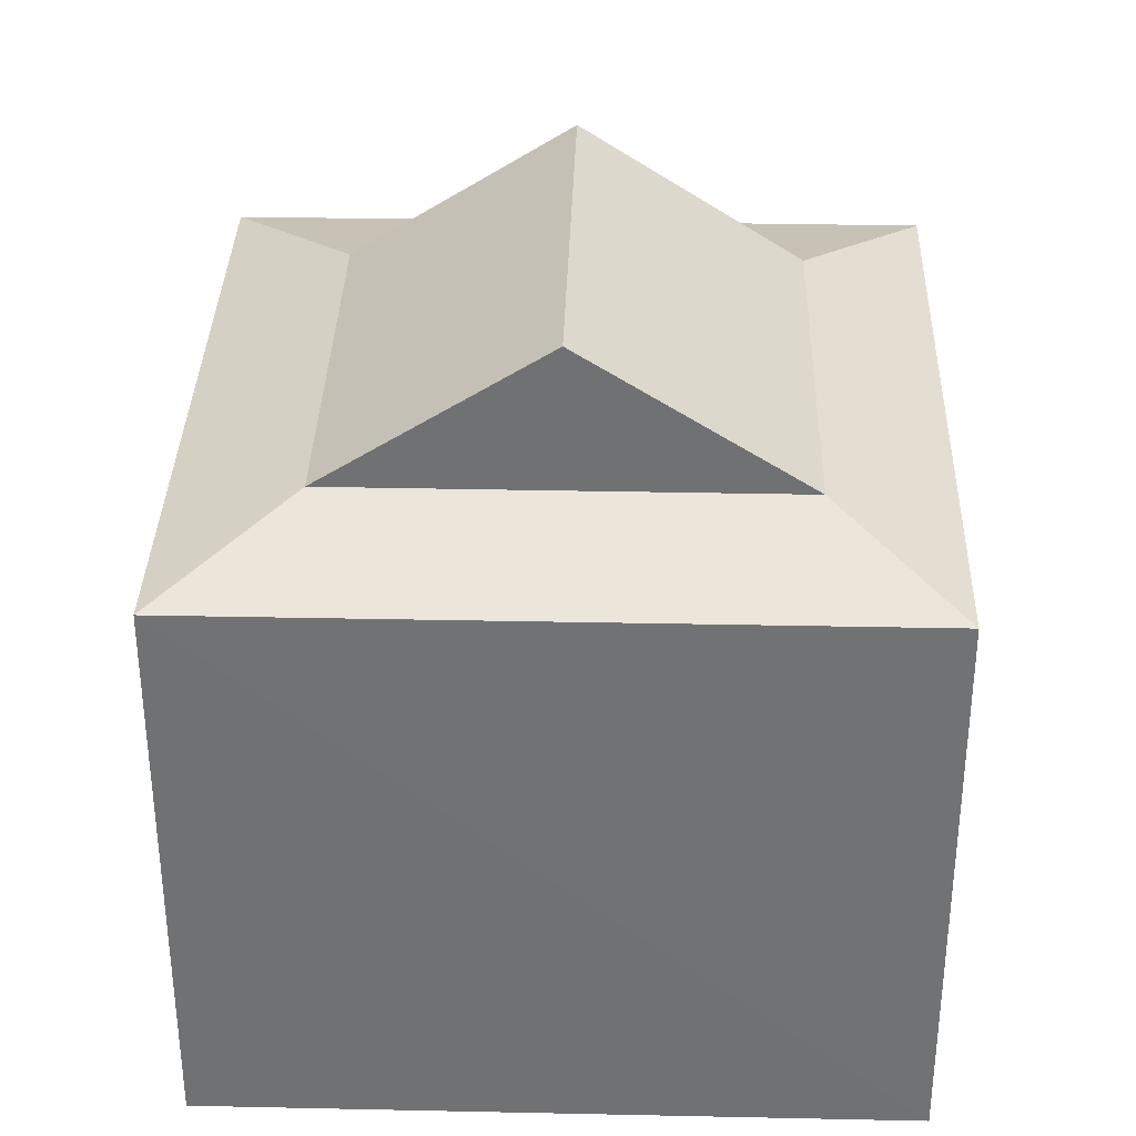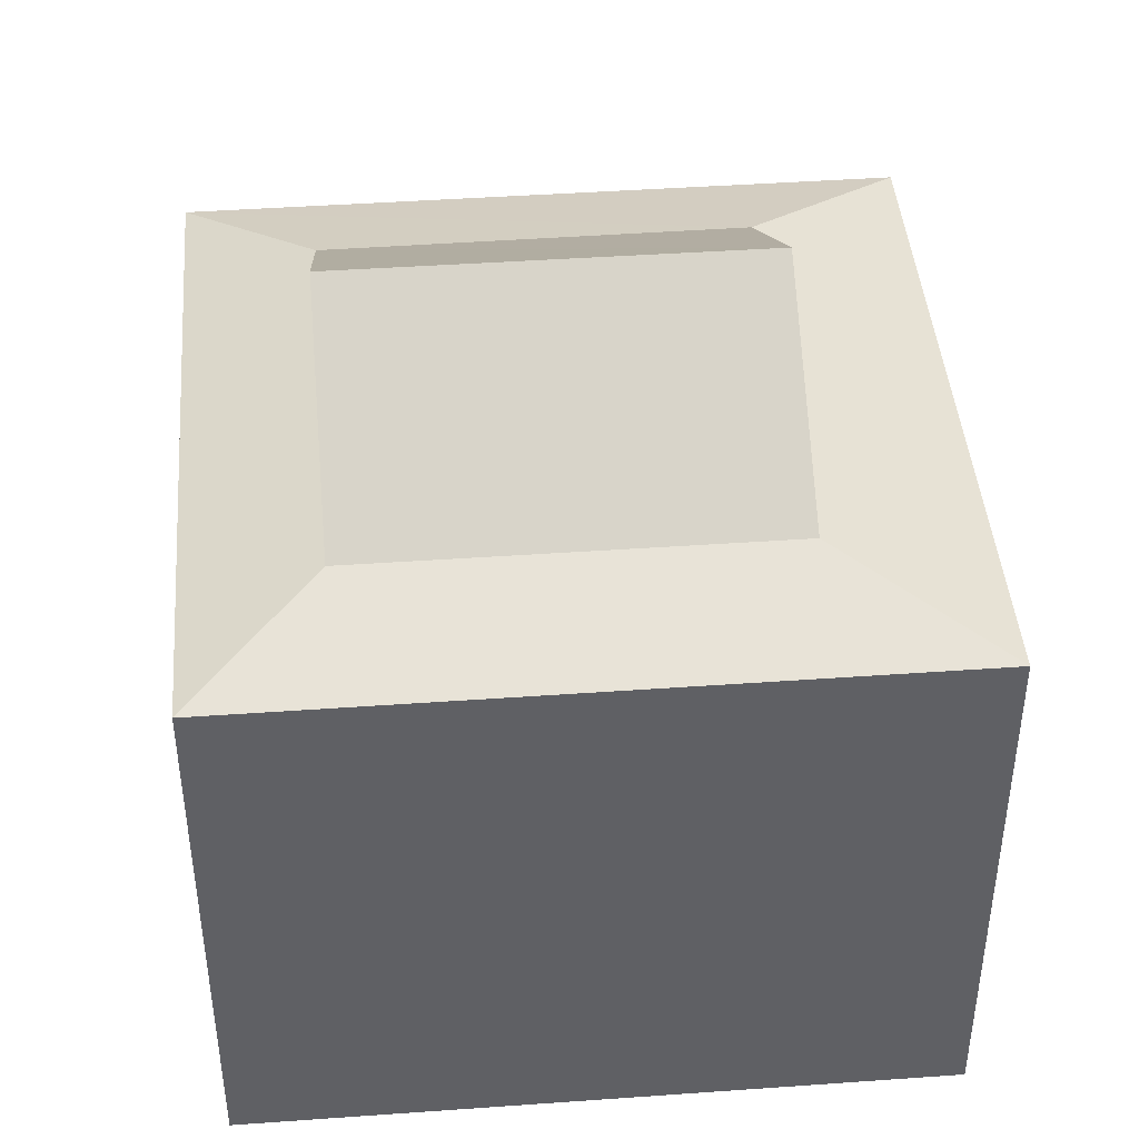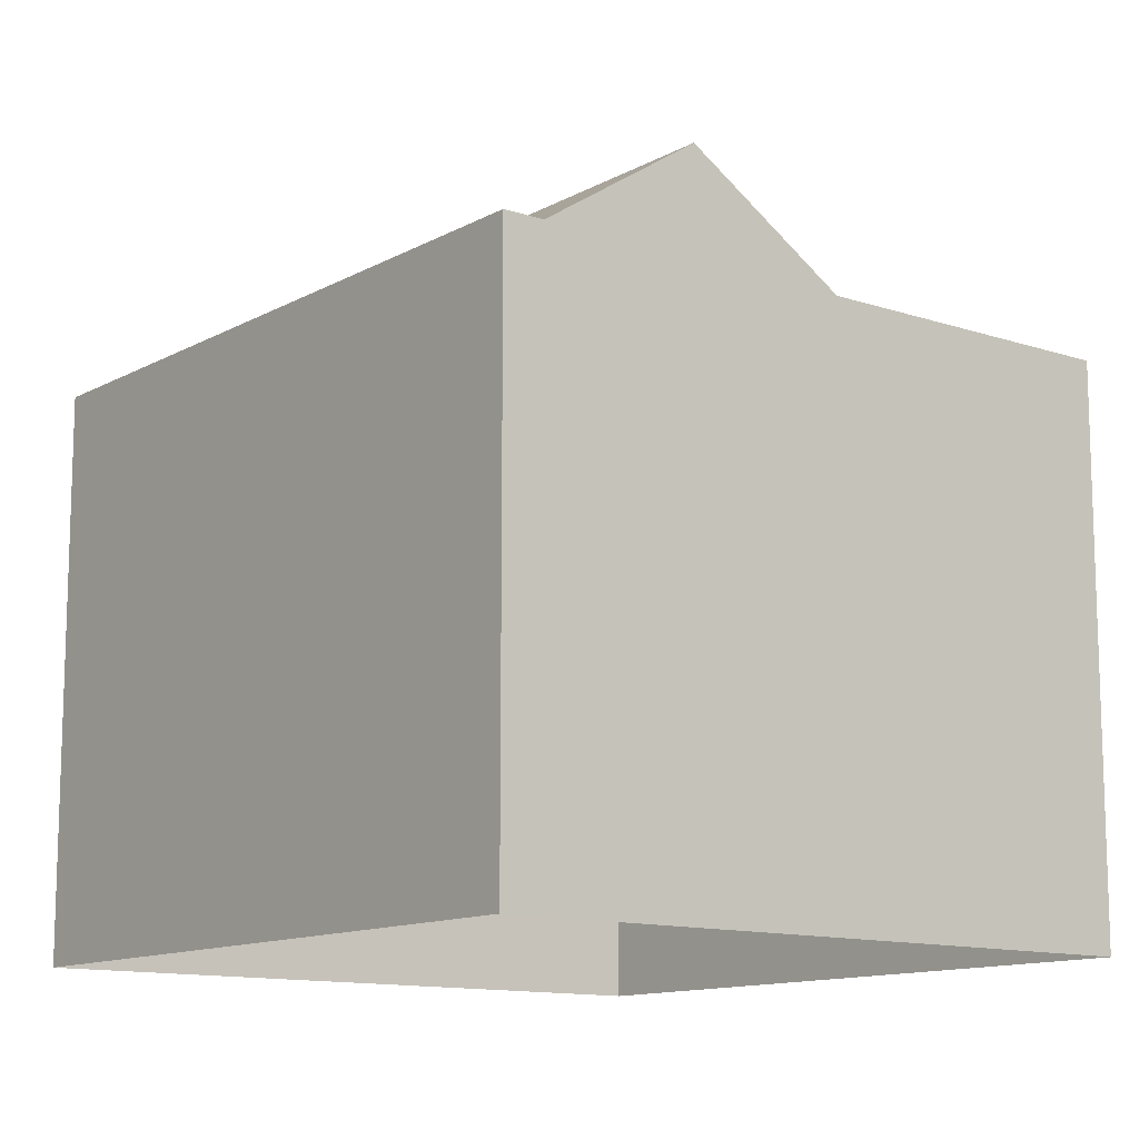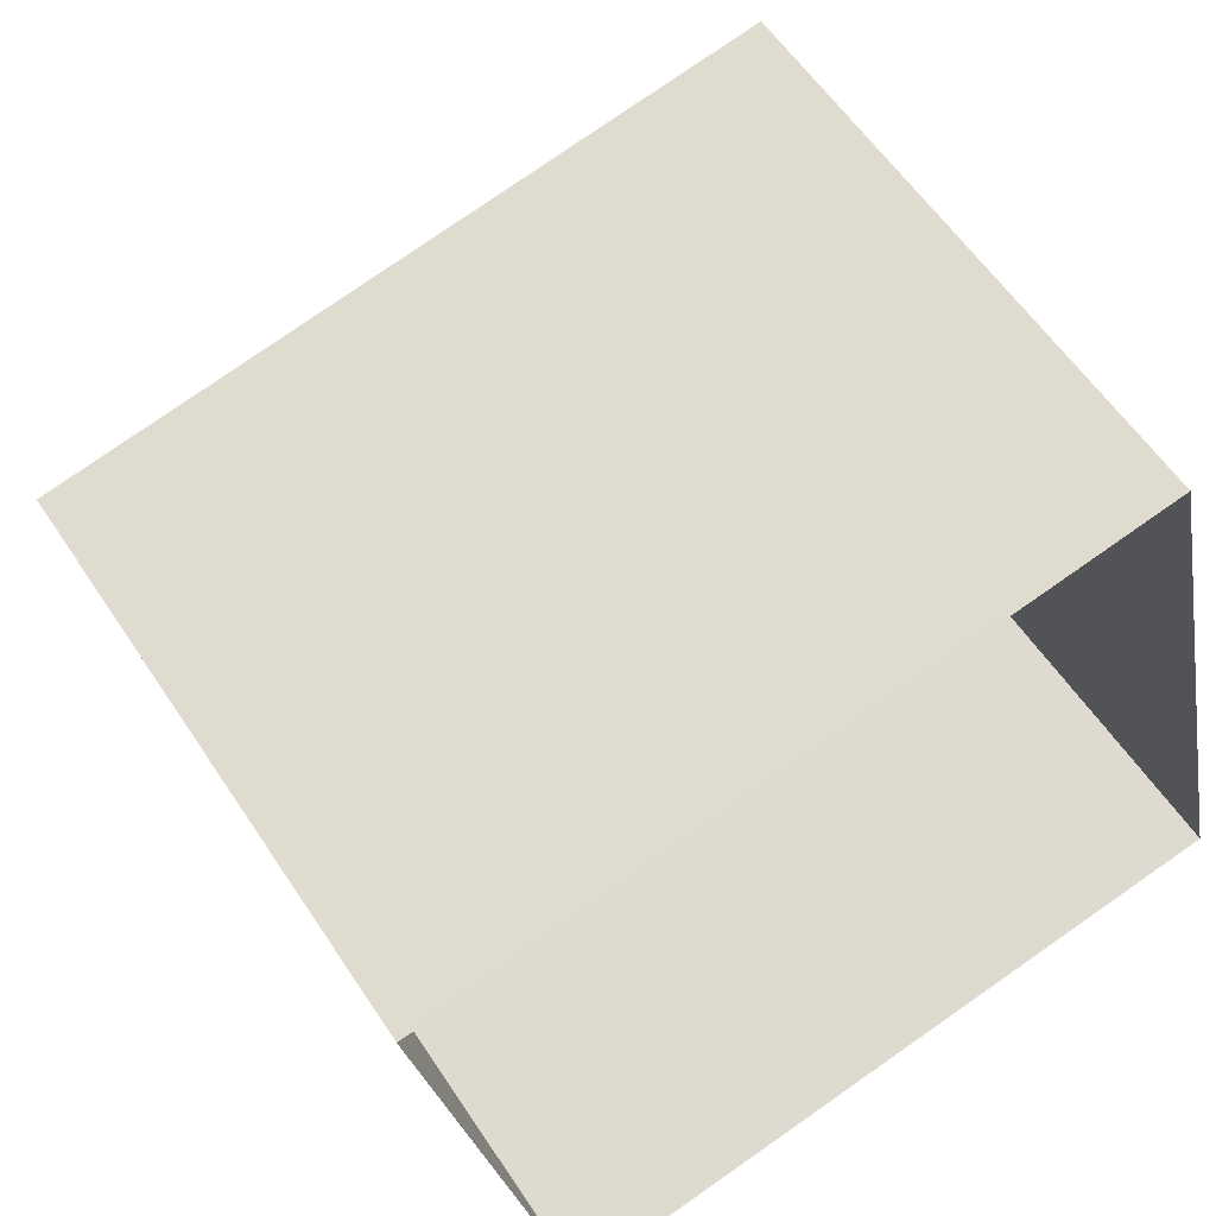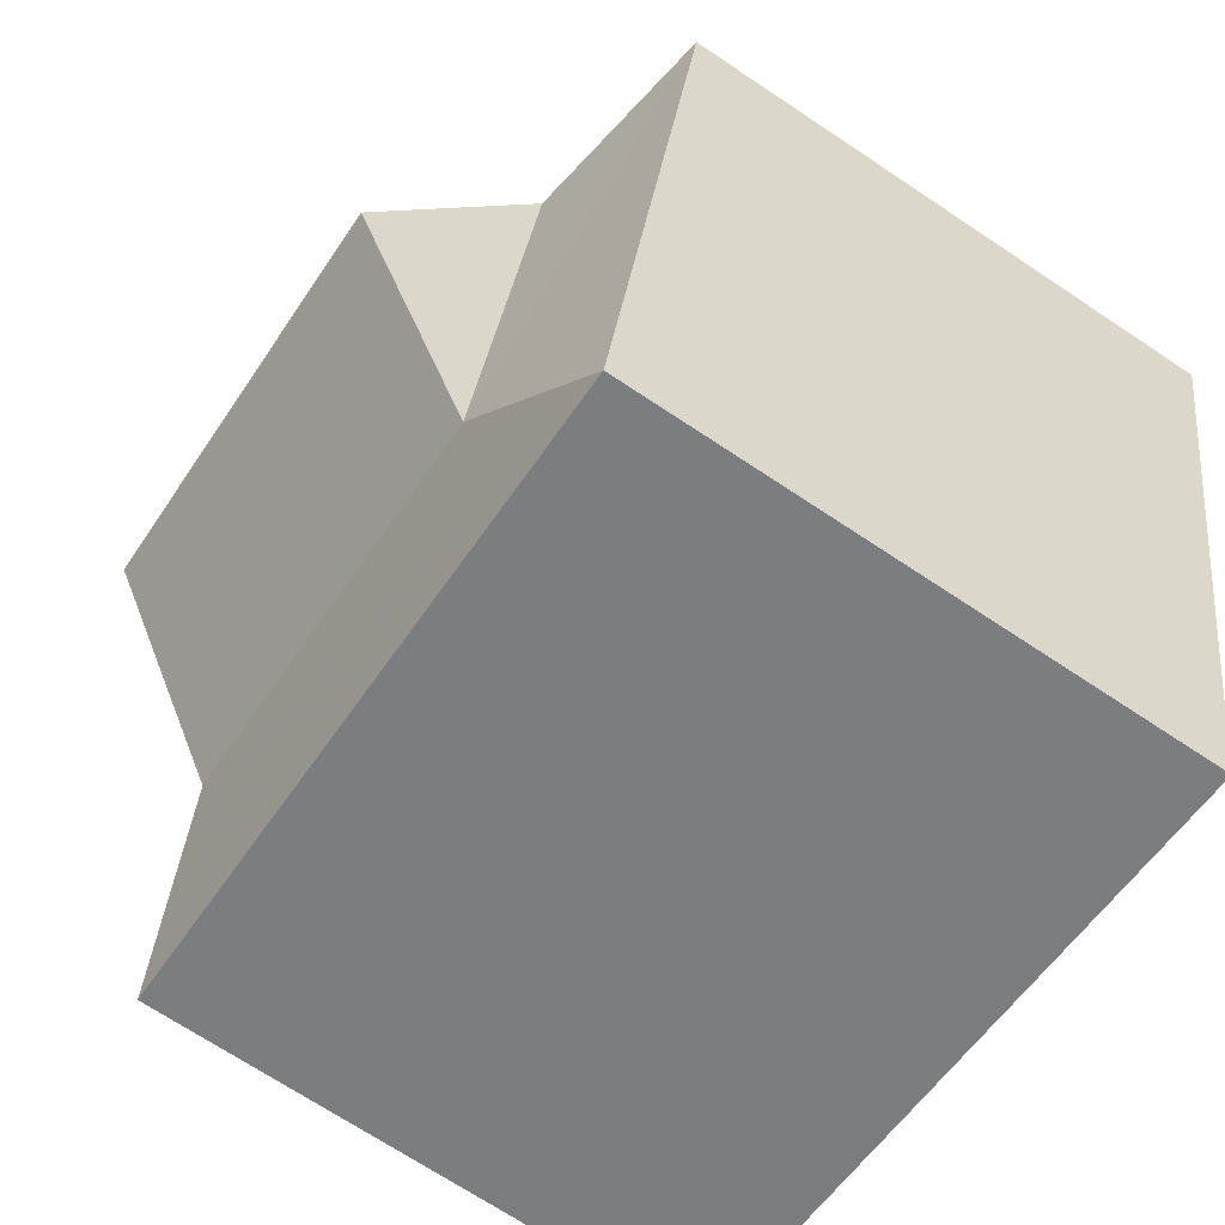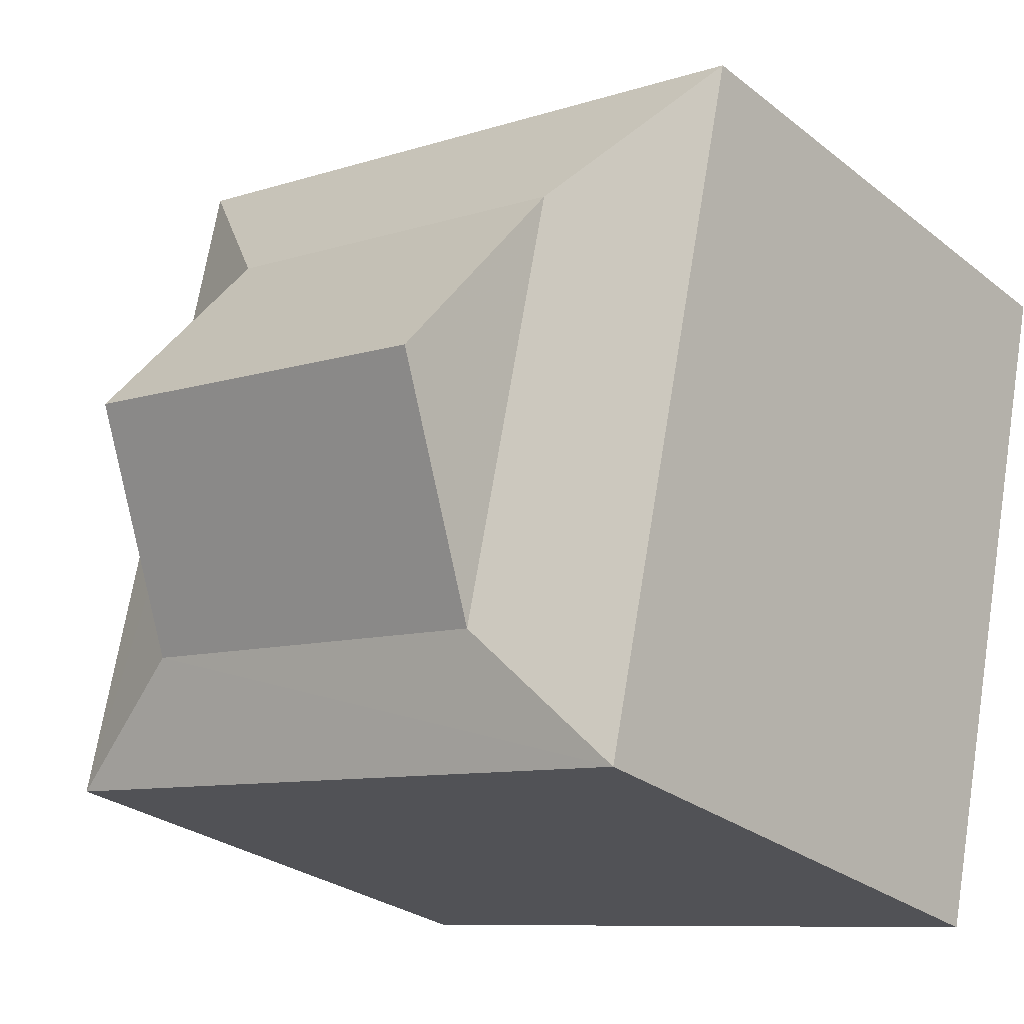
<metadata>
{"format":"obj","ext":"obj","renderer":"f3d","projection":"perspective","resolution":1024,"background":"white","views":[{"elev":34.4,"azim":-100.7,"up":"+Z"},{"elev":43.5,"azim":-17.1,"up":"+Z"},{"elev":-12.2,"azim":39.5,"up":"+Z"},{"elev":56.9,"azim":147.2,"up":"+Y"},{"elev":-70.3,"azim":56.3,"up":"+Y"},{"elev":-27.7,"azim":40.0,"up":"+Y"}]}
</metadata>
<code>
v -8.833e+04 -9.915e+04 9.059
v -8.833e+04 -9.916e+04 9.059
v -8.833e+04 -9.916e+04 9.059
v -8.833e+04 -9.915e+04 9.059
v -8.833e+04 -9.915e+04 15.65
v -8.833e+04 -9.915e+04 15.65
v -8.833e+04 -9.916e+04 14.4
v -8.833e+04 -9.915e+04 14.4
v -8.833e+04 -9.915e+04 14.4
v -8.833e+04 -9.915e+04 14.4
v -8.833e+04 -9.916e+04 14.02
v -8.833e+04 -9.916e+04 14.02
v -8.833e+04 -9.915e+04 14.02
v -8.833e+04 -9.915e+04 14.02
f 1 2 3
f 4 1 3
f 5 6 7
f 7 6 8
f 6 5 9
f 9 5 10
f 7 8 11
f 11 8 12
f 8 9 12
f 12 9 13
f 13 10 14
f 9 10 13
f 10 7 14
f 14 7 11
f 5 7 10
f 6 9 8
f 13 4 3
f 12 13 3
f 13 1 4
f 13 14 1
f 11 2 1
f 14 11 1
f 12 3 2
f 11 12 2

</code>
